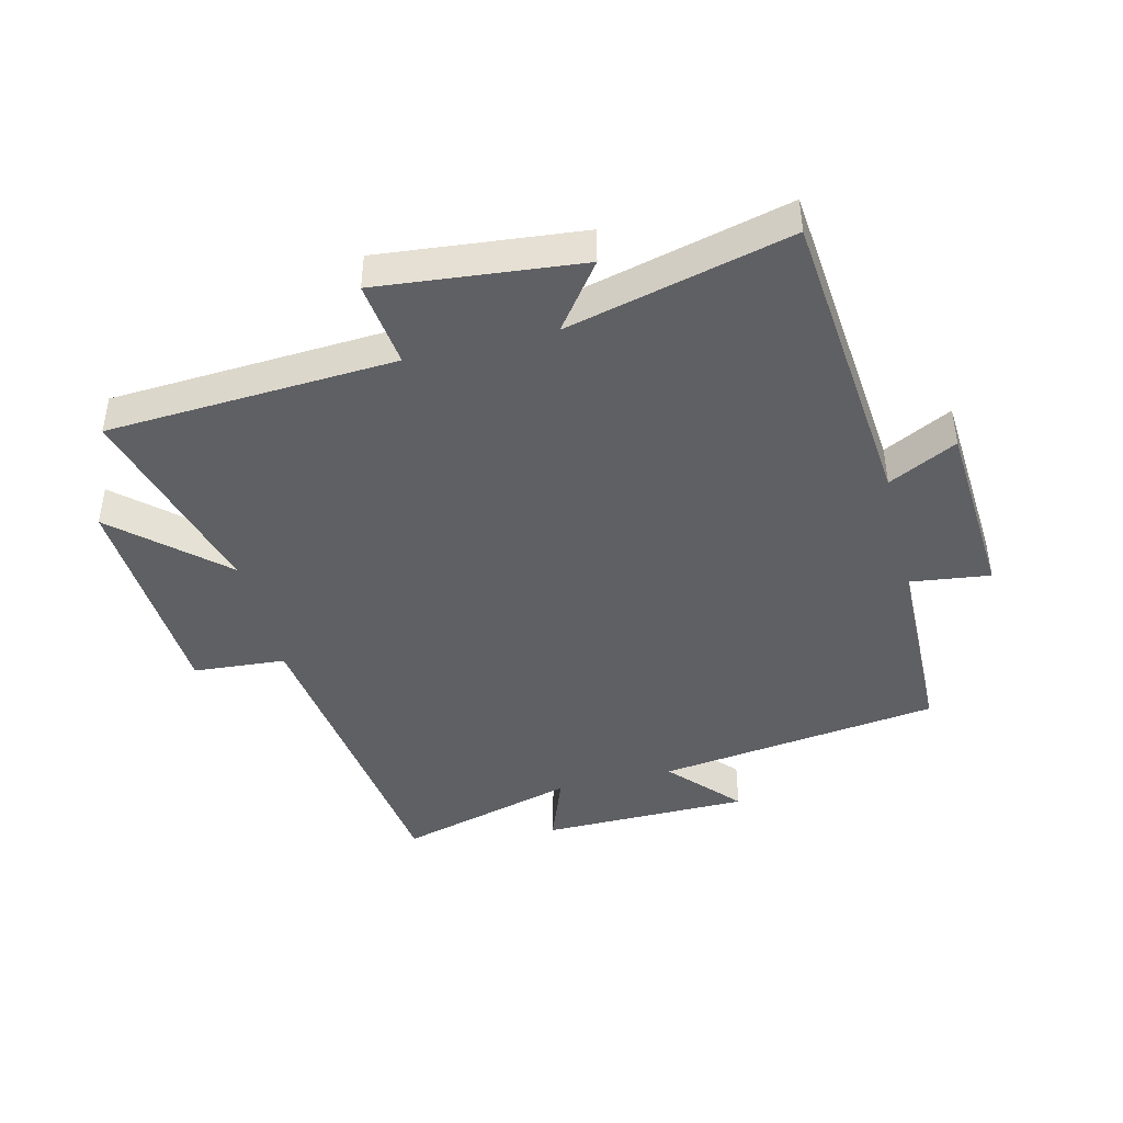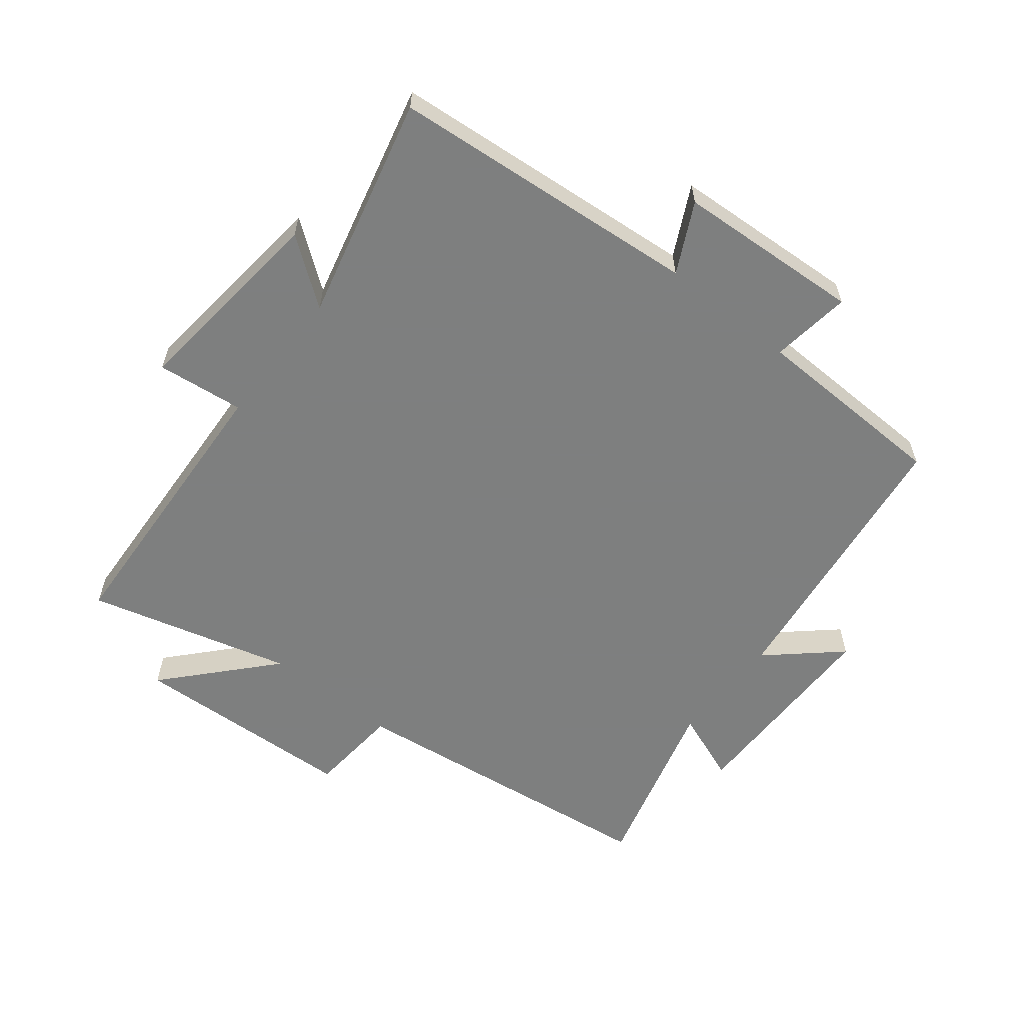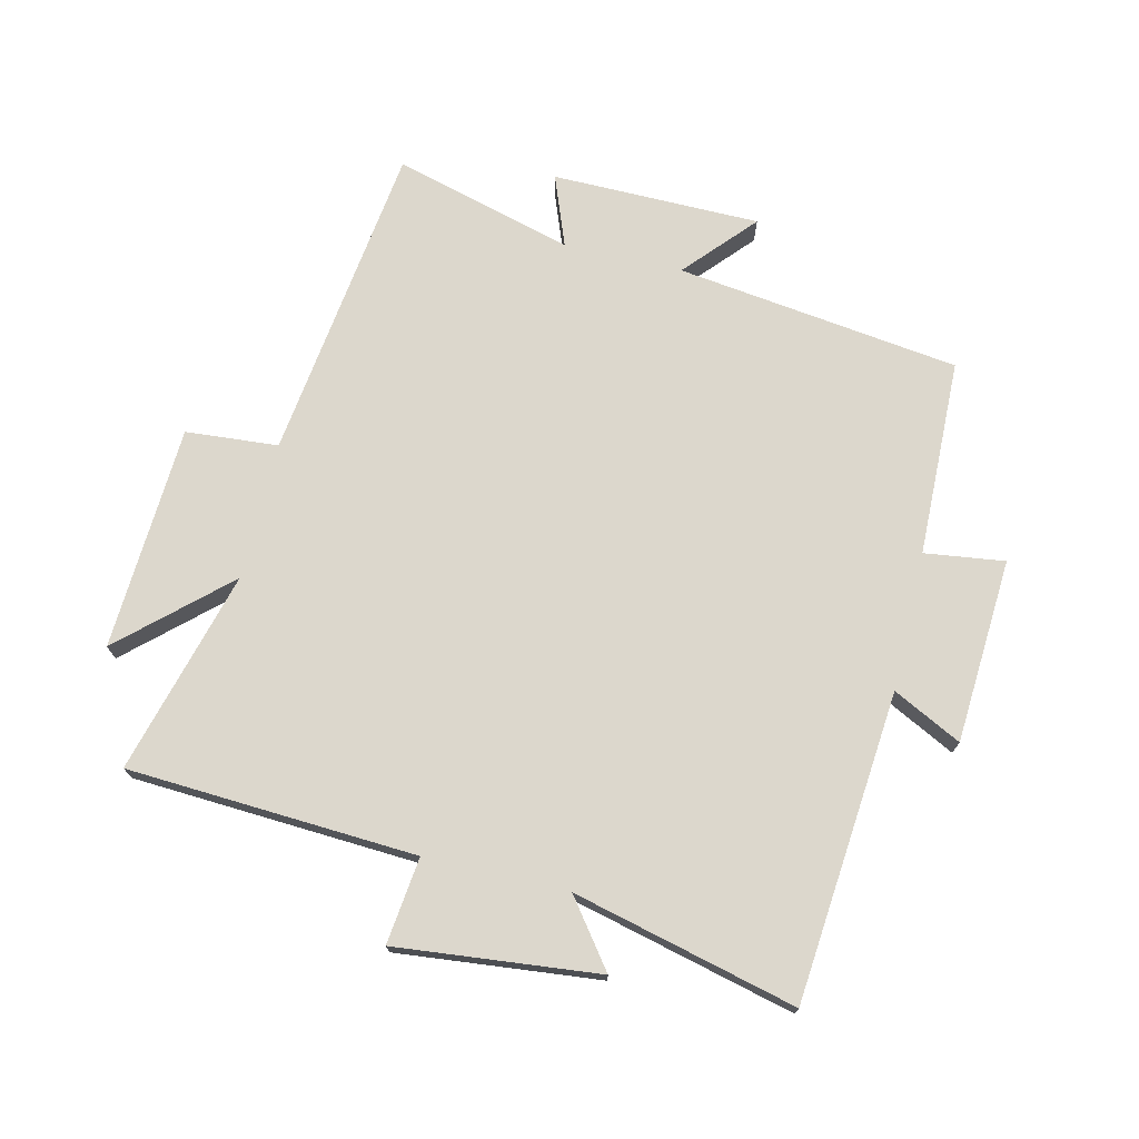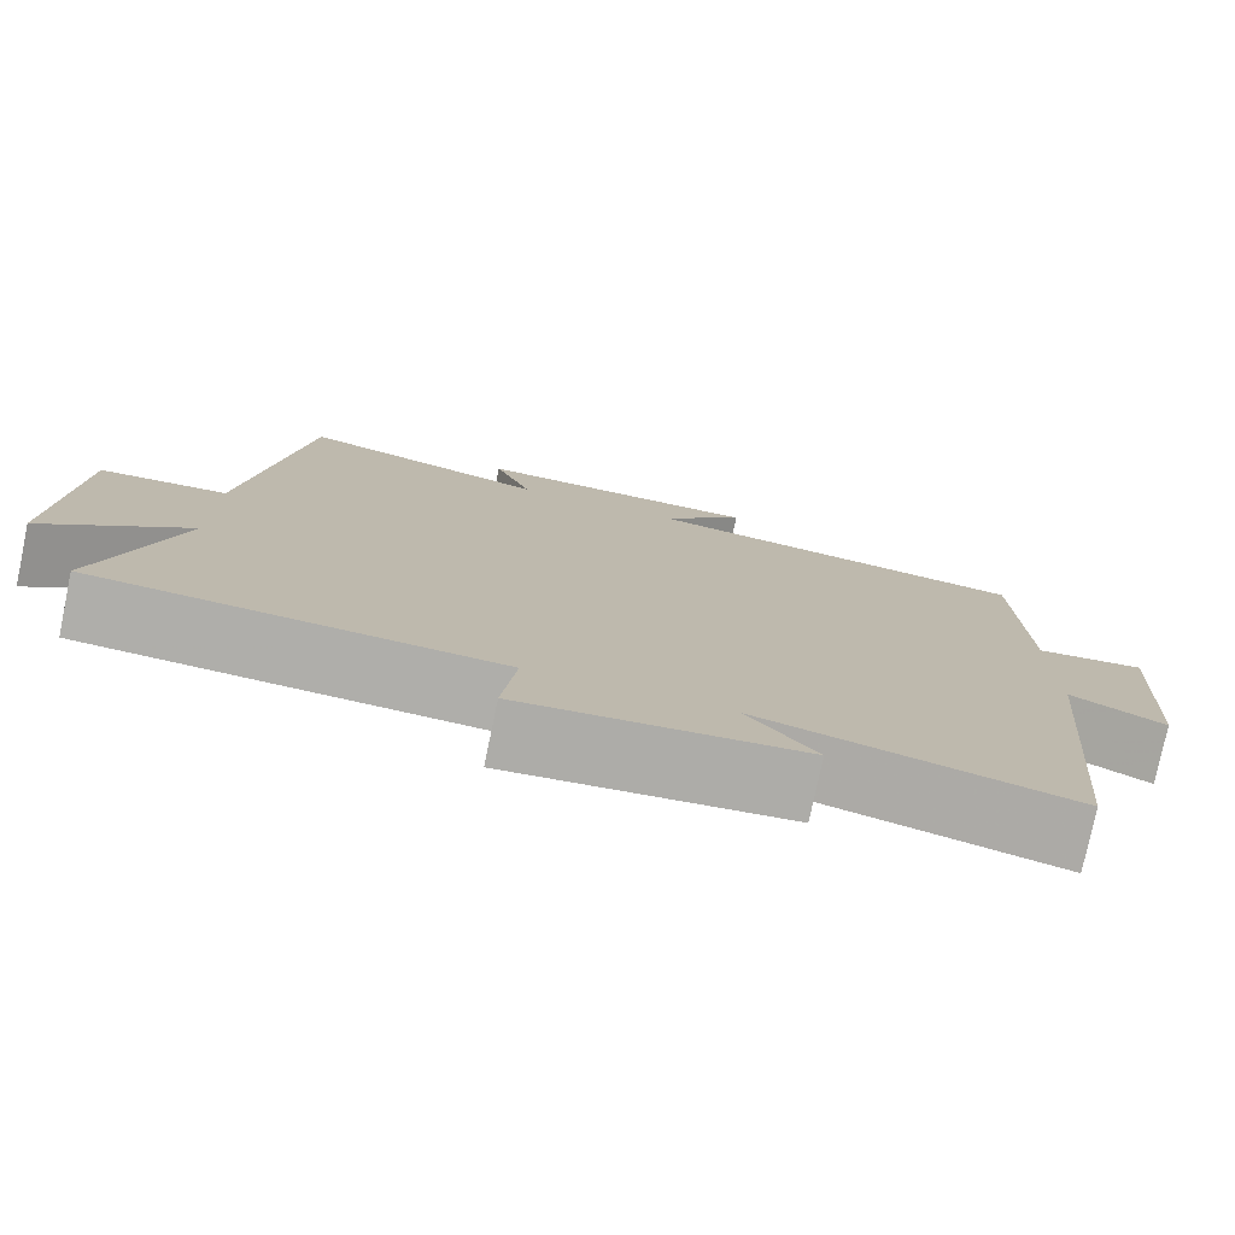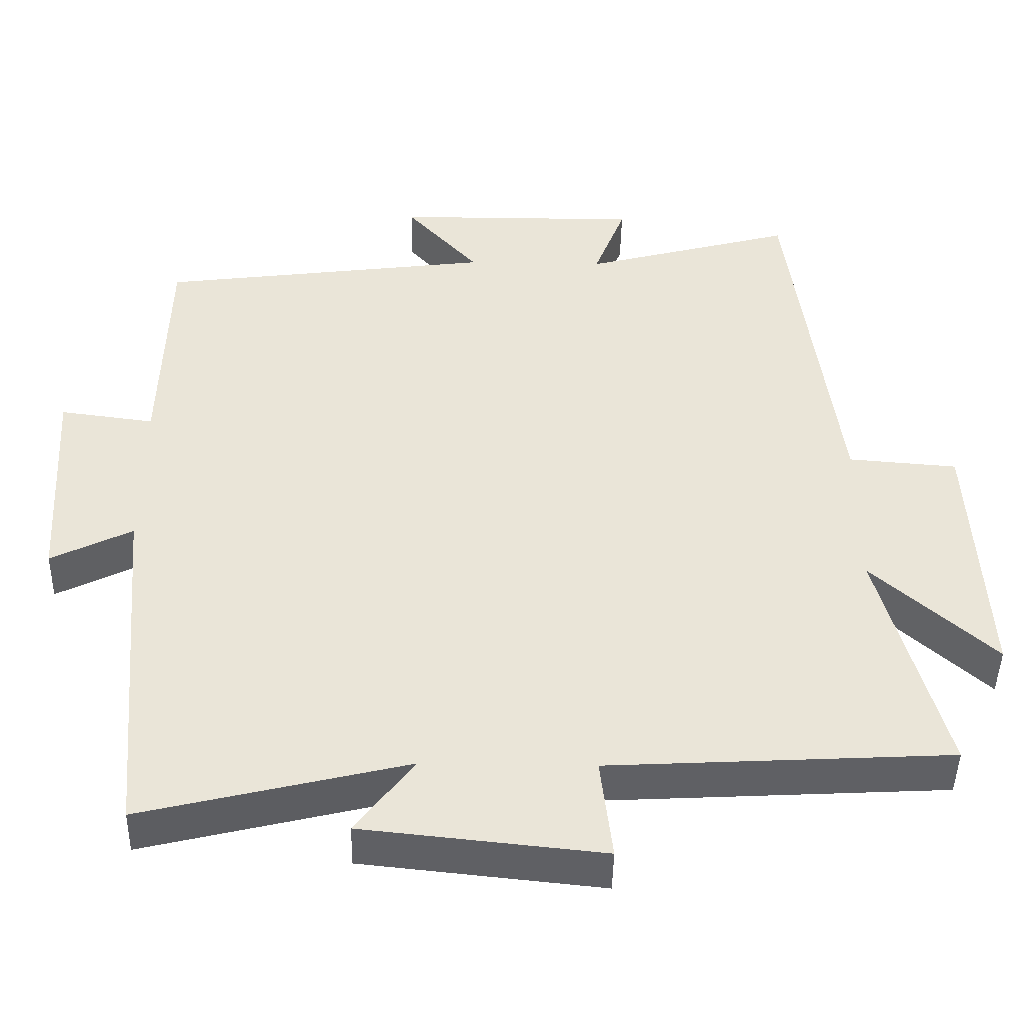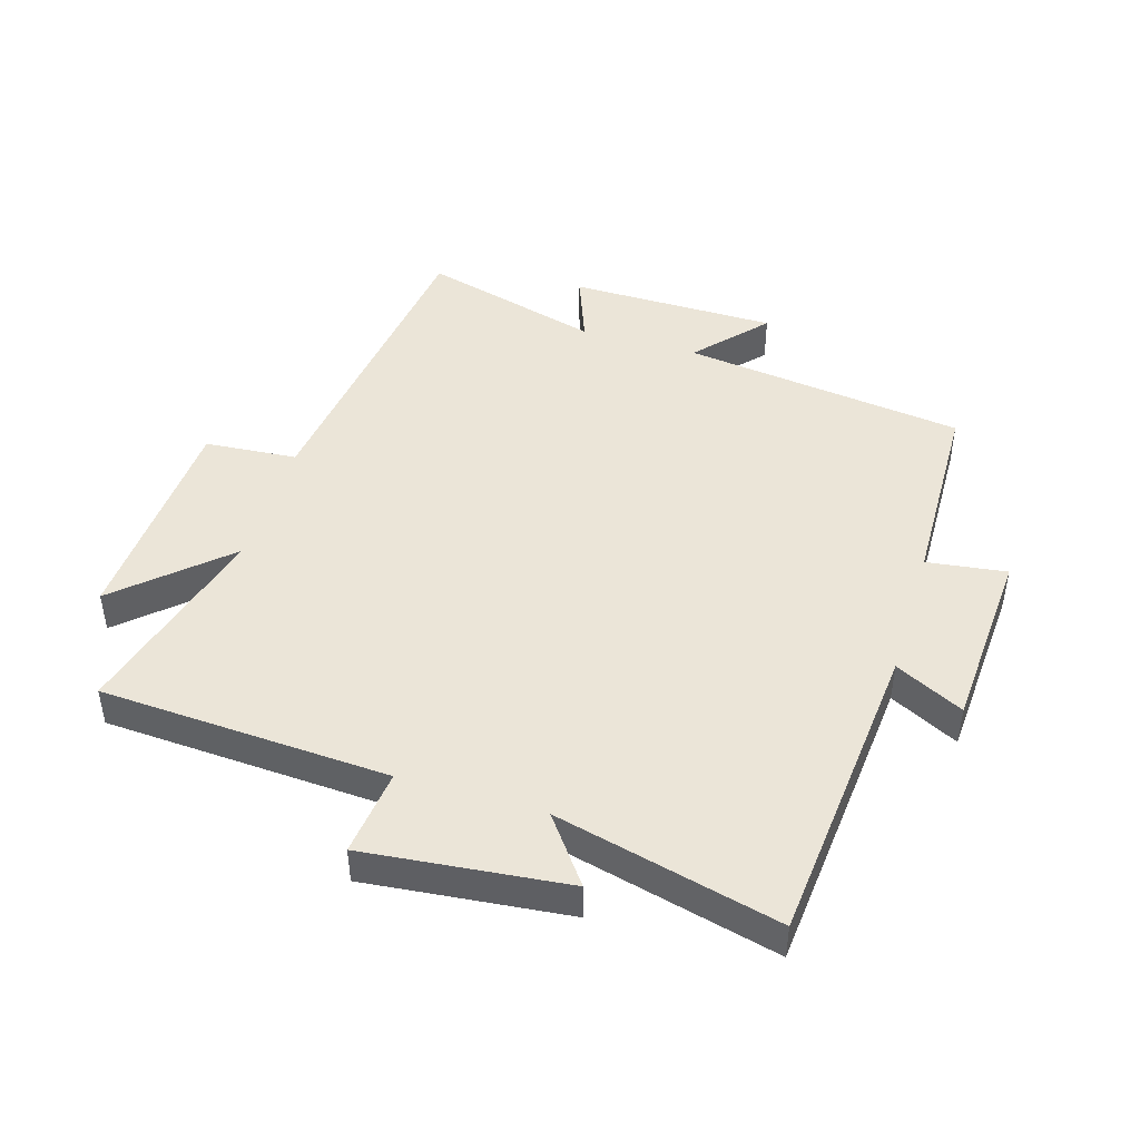
<metadata>
{"format":"obj","ext":"obj","renderer":"f3d","projection":"perspective","resolution":1024,"background":"white","views":[{"elev":-43.5,"azim":-165.9,"up":"+Y"},{"elev":-59.6,"azim":-128.5,"up":"+Y"},{"elev":72.9,"azim":-166.6,"up":"+Y"},{"elev":-77.5,"azim":168.2,"up":"+Z"},{"elev":-45.4,"azim":-1.1,"up":"+Z"},{"elev":45.6,"azim":-163.1,"up":"+Y"}]}
</metadata>
<code>
v 0.435 0.07 0.578
v 0.5 0.07 0.068
v 0.647 0.07 0.056
v 0.665 0.07 -0.302
v 0.5 0.07 -0.152
v 0.587 0.07 -0.475
v 0.127 0.07 -0.5
v 0.143 0.07 -0.638
v -0.179 0.07 -0.604
v -0.101 0.07 -0.5
v -0.456 0.07 -0.587
v -0.5 0.07 -0.095
v -0.609 0.07 -0.15
v -0.627 0.07 0.144
v -0.5 0.07 0.127
v -0.492 0.07 0.441
v -0.041 0.07 0.5
v -0.14 0.07 0.611
v 0.192 0.07 0.613
v 0.149 0.07 0.5
v 0.435 0 0.578
v 0.5 0 0.068
v 0.647 0 0.056
v 0.665 0 -0.302
v 0.5 0 -0.152
v 0.587 0 -0.475
v 0.127 0 -0.5
v 0.143 0 -0.638
v -0.179 0 -0.604
v -0.101 0 -0.5
v -0.456 0 -0.587
v -0.5 0 -0.095
v -0.609 0 -0.15
v -0.627 0 0.144
v -0.5 0 0.127
v -0.492 0 0.441
v -0.041 0 0.5
v -0.14 0 0.611
v 0.192 0 0.613
v 0.149 0 0.5
f 17 18 19 20
f 15 16 17 20
f 15 20 1 2
f 12 13 14 15
f 15 2 3
f 12 15 3
f 11 12 3
f 10 11 3
f 7 8 9 10
f 5 6 7 10
f 5 10 3
f 3 4 5
f 40 39 38 37
f 40 37 36 35
f 22 21 40 35
f 35 34 33 32
f 23 22 35
f 23 35 32
f 23 32 31
f 23 31 30
f 30 29 28 27
f 30 27 26 25
f 23 30 25
f 25 24 23
f 1 21 22 2
f 2 22 23 3
f 3 23 24 4
f 4 24 25 5
f 5 25 26 6
f 6 26 27 7
f 7 27 28 8
f 8 28 29 9
f 9 29 30 10
f 10 30 31 11
f 11 31 32 12
f 12 32 33 13
f 13 33 34 14
f 14 34 35 15
f 15 35 36 16
f 16 36 37 17
f 17 37 38 18
f 18 38 39 19
f 19 39 40 20
f 20 40 21 1

</code>
